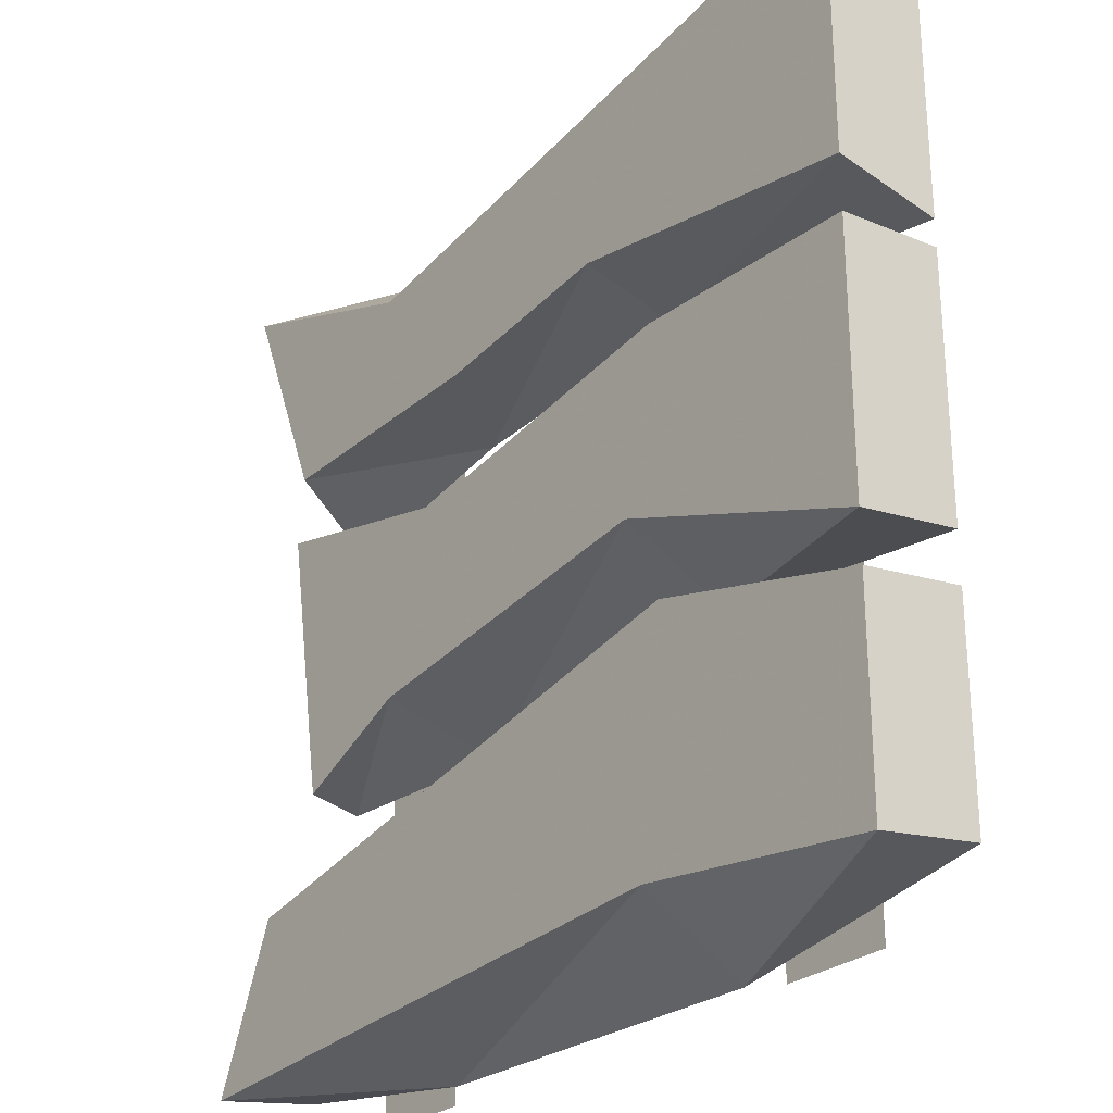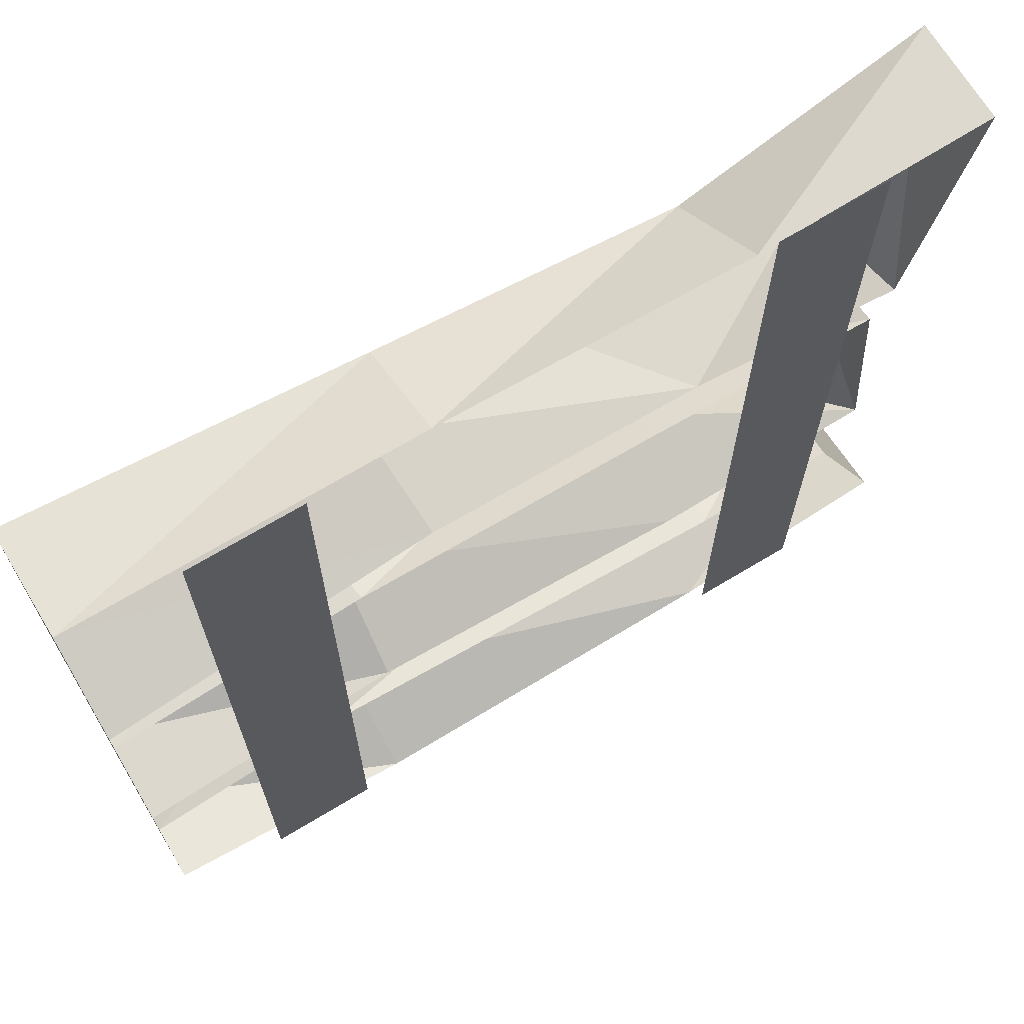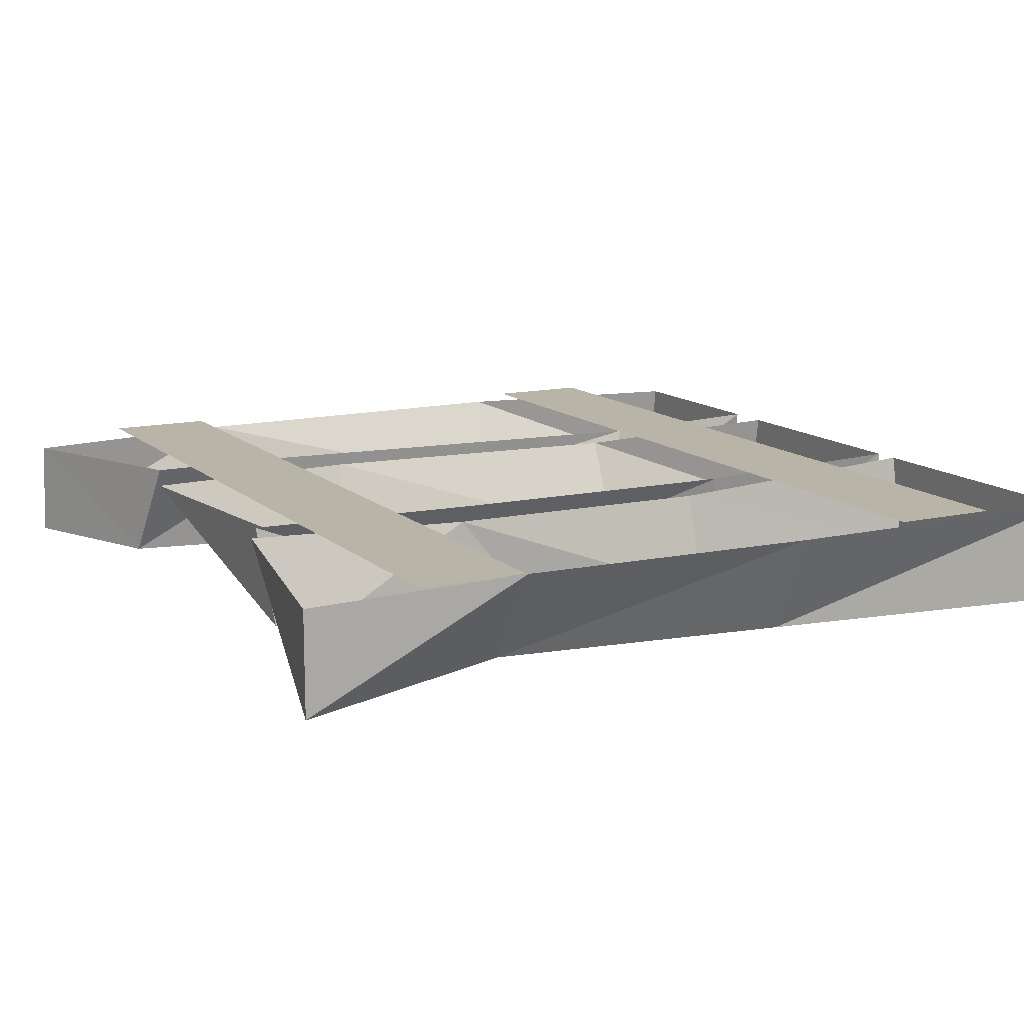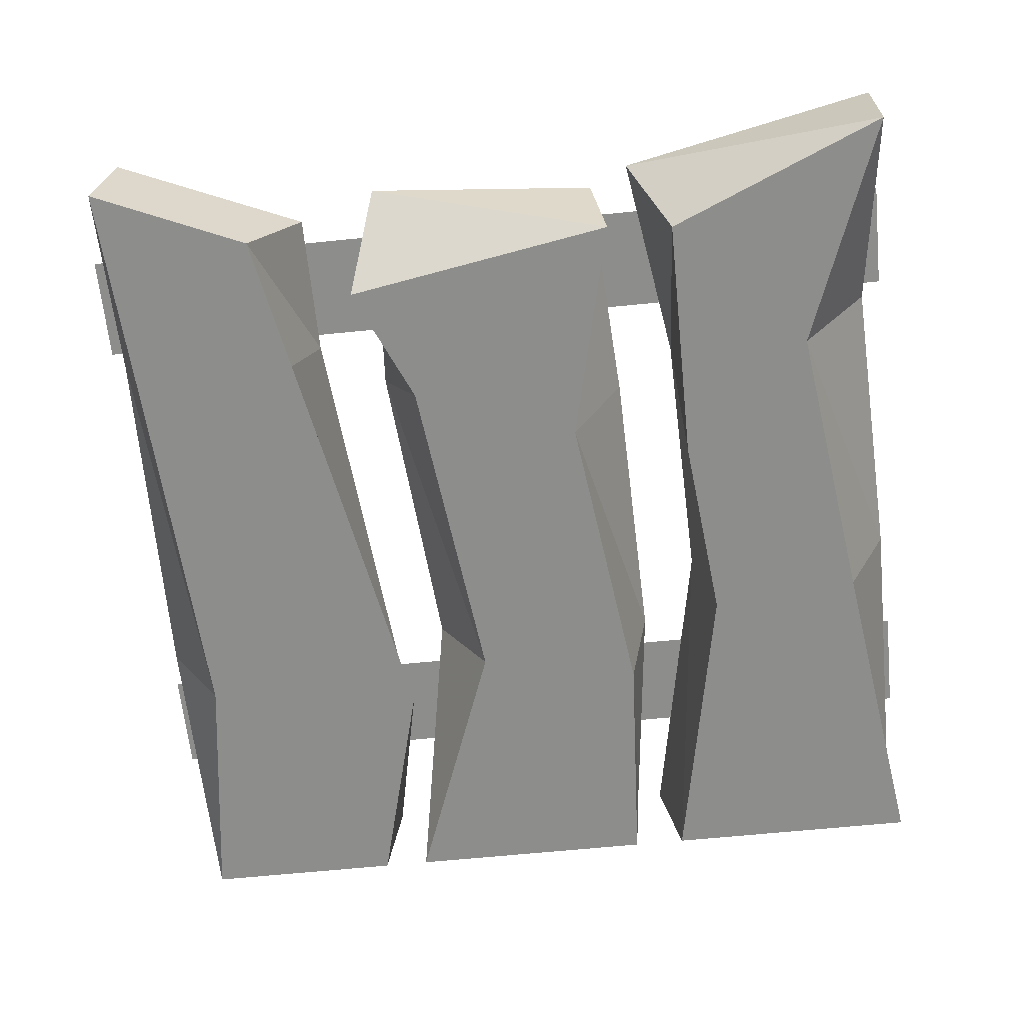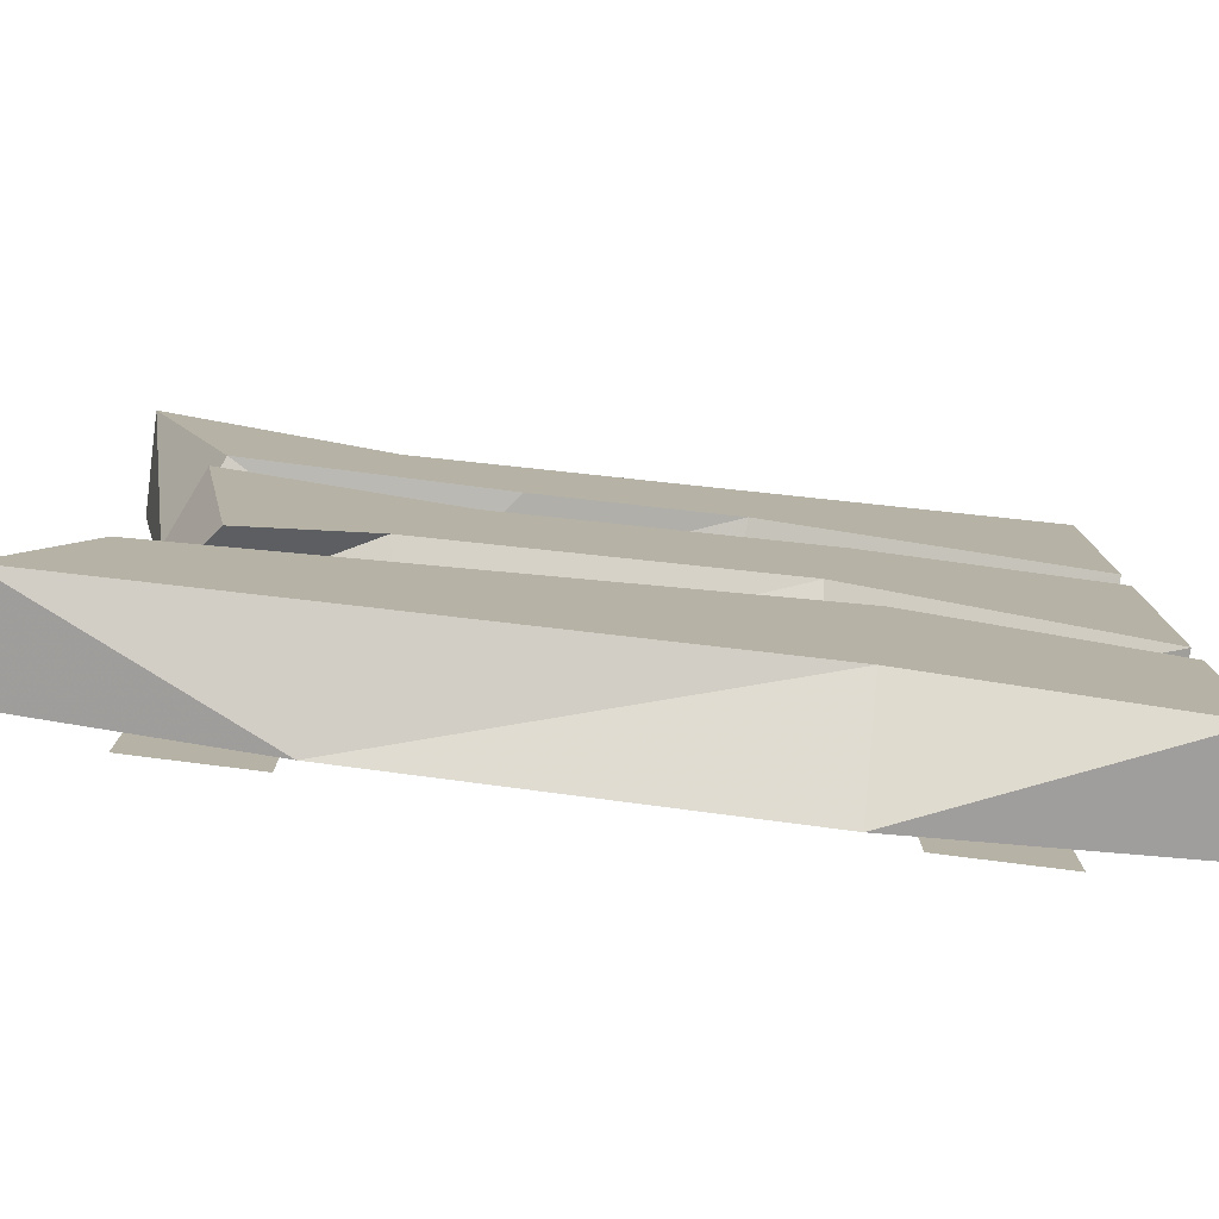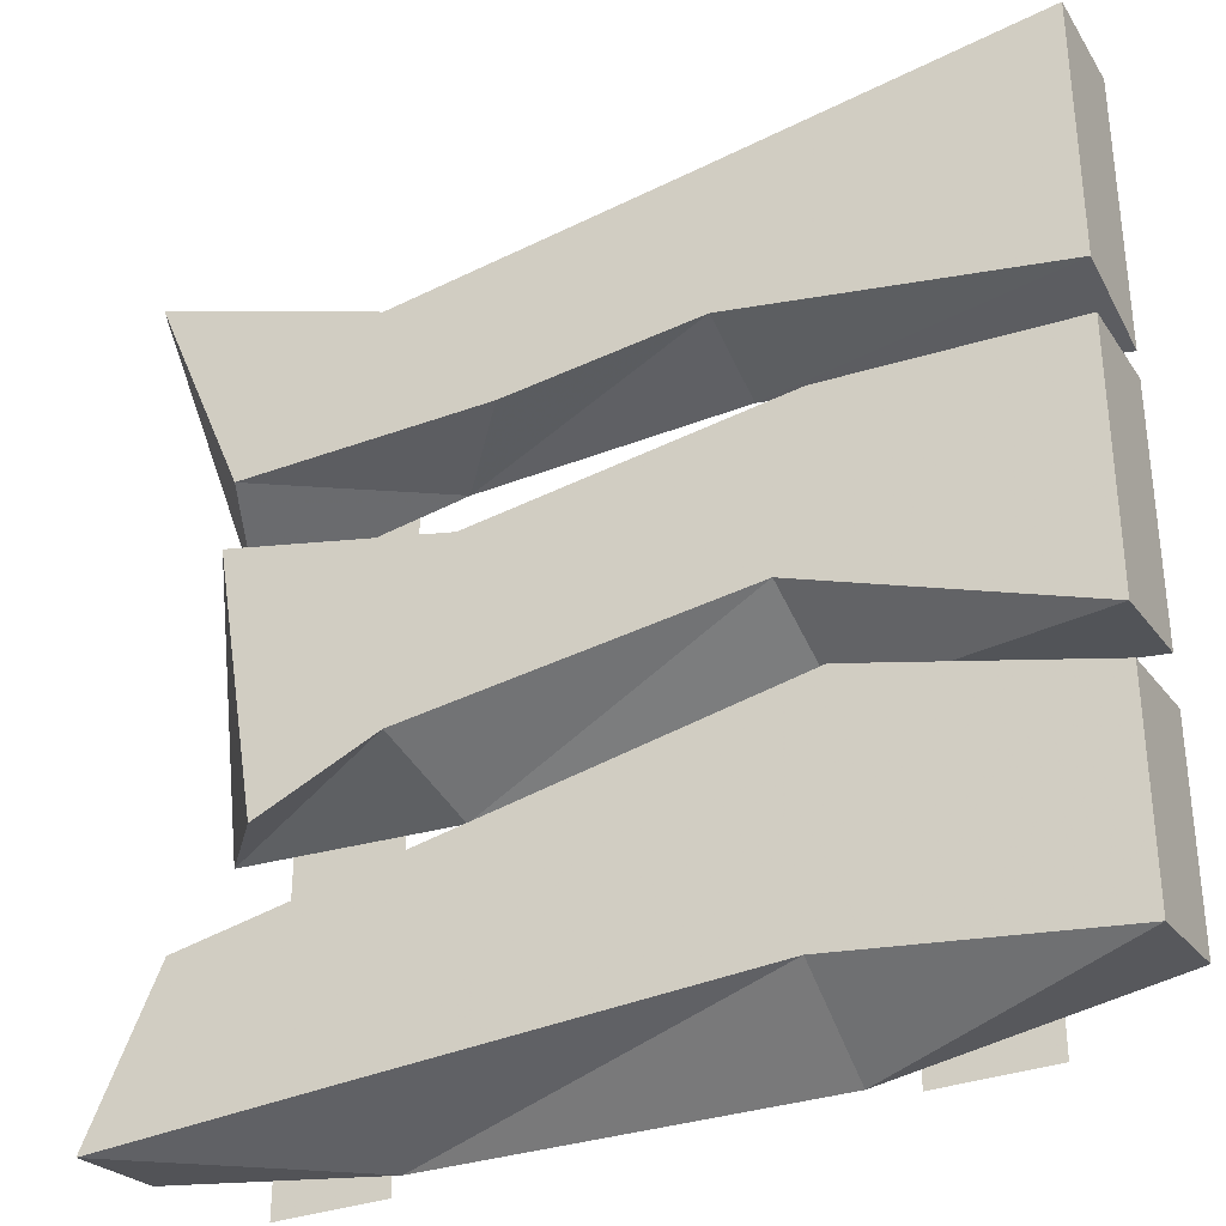
<metadata>
{"format":"obj","ext":"obj","renderer":"f3d","projection":"perspective","resolution":1024,"background":"white","views":[{"elev":-26.7,"azim":52.6,"up":"+Z"},{"elev":69.1,"azim":148.9,"up":"+Z"},{"elev":13.0,"azim":-28.1,"up":"+Y"},{"elev":-64.4,"azim":-84.2,"up":"+Y"},{"elev":-79.2,"azim":-7.2,"up":"+Z"},{"elev":-33.0,"azim":27.1,"up":"+Z"}]}
</metadata>
<code>
o ground_decor/802
v -32 16 64
v -48 16 64
v -48 16 -64
v -32 16 -64
v 48 16 64
v 32 16 64
v 32 16 -64
v 48 16 -64
v -64 15 -57
v -64 0 -59
v -54 0 -36
v -52 15 -29
v -30 15 -29
v -33 0 -32
v 35 15 -23
v 30 0 -20
v 64 15 -27
v 64 0 -29
v 64 0 -59
v 64 15 -57
v 26 15 -63
v 26 0 -54
v -30 15 -62
v -29 0 -57
v -51 0 20
v -53 15 18
v -56 15 -17
v -44 0 -21
v -17 0 12
v -18 15 20
v 27 15 21
v 29 0 18
v 64 15 17
v 64 0 16
v 64 0 -22
v 64 15 -20
v 25 15 -15
v 24 0 -7
v -23 15 -19
v -26 0 -13
v -56 15 24
v -50 0 30
v -64 0 63
v -64 15 63
v -30 15 61
v -29 0 50
v 15 15 63
v 15 0 56
v 64 15 63
v 64 0 63
v 64 0 24
v 64 15 21
v 16 15 30
v 17 0 33
v -24 15 29
v -12 0 30
f 1 2 3
f 1 3 4
f 5 6 7
f 5 7 8
f 9 10 11
f 9 11 12
f 12 11 13
f 13 11 14
f 13 14 15
f 15 14 16
f 15 16 17
f 17 16 18
f 17 18 19
f 17 19 20
f 20 19 21
f 21 19 22
f 21 22 23
f 23 22 24
f 23 24 10
f 23 10 9
f 25 26 27
f 25 27 28
f 25 28 29
f 25 29 26
f 26 29 30
f 30 29 31
f 31 29 32
f 31 32 33
f 33 32 34
f 33 34 35
f 33 35 36
f 36 35 37
f 37 35 38
f 37 38 39
f 39 38 40
f 39 40 27
f 27 40 28
f 28 40 29
f 29 40 32
f 32 40 38
f 32 38 34
f 34 38 35
f 41 42 43
f 41 43 44
f 44 43 45
f 45 43 46
f 45 46 47
f 47 46 48
f 47 48 49
f 49 48 50
f 49 50 51
f 49 51 52
f 52 51 53
f 53 51 54
f 53 54 55
f 55 54 56
f 55 56 42
f 55 42 41
f 42 56 46
f 42 46 43
f 56 54 48
f 56 48 46
f 54 51 50
f 54 50 48
f 10 24 14
f 10 14 11
f 24 22 16
f 24 16 14
f 22 19 18
f 22 18 16

</code>
